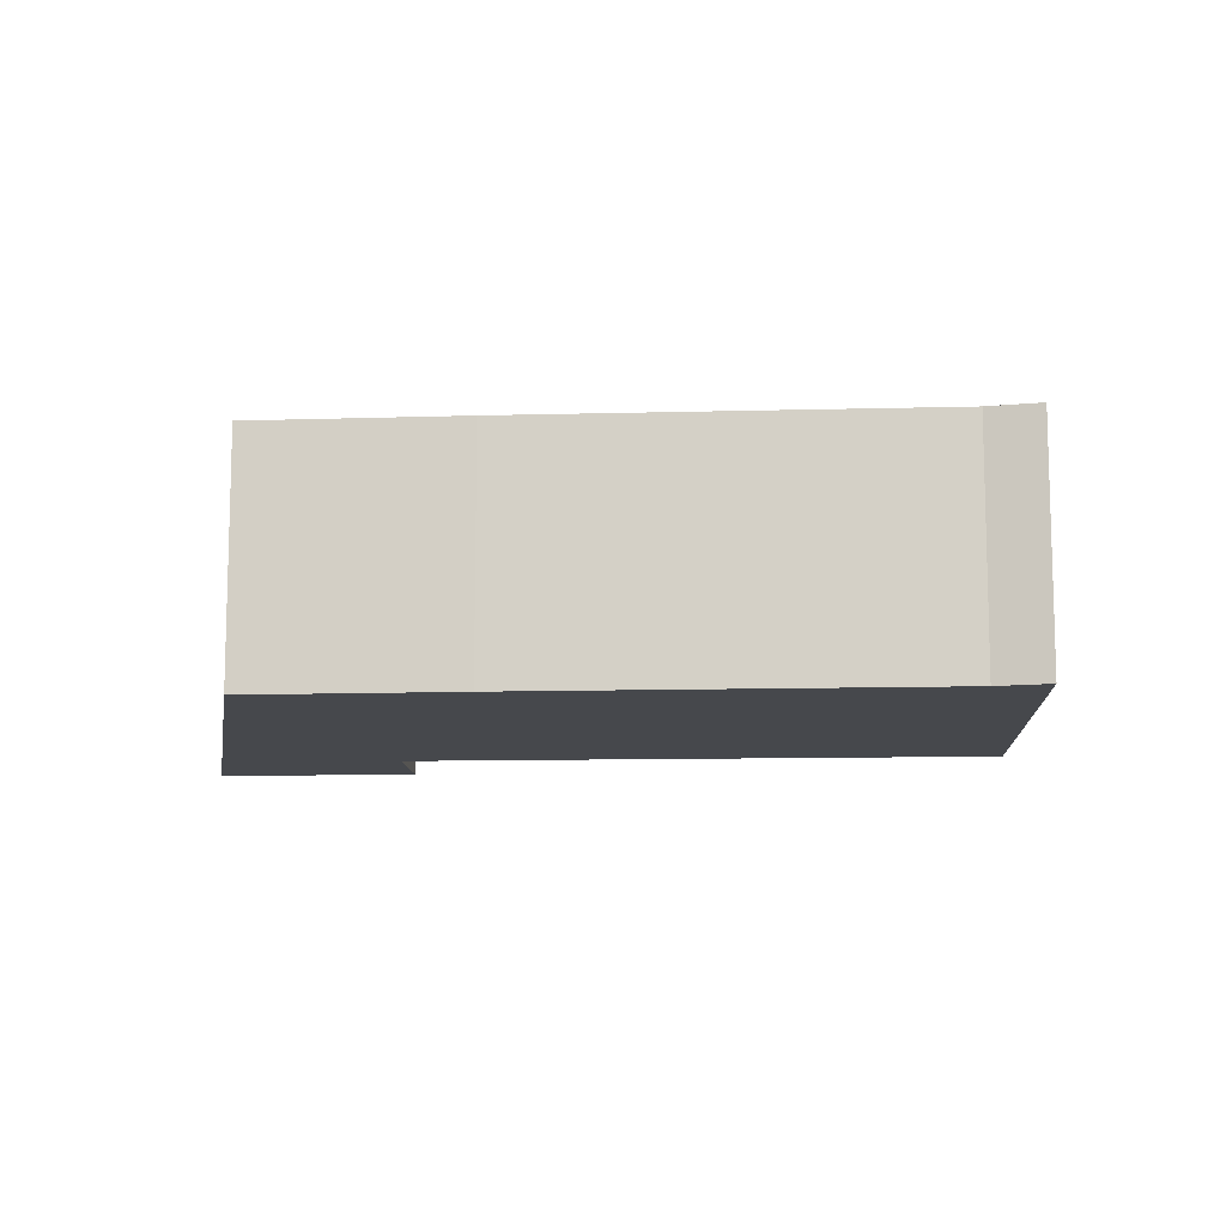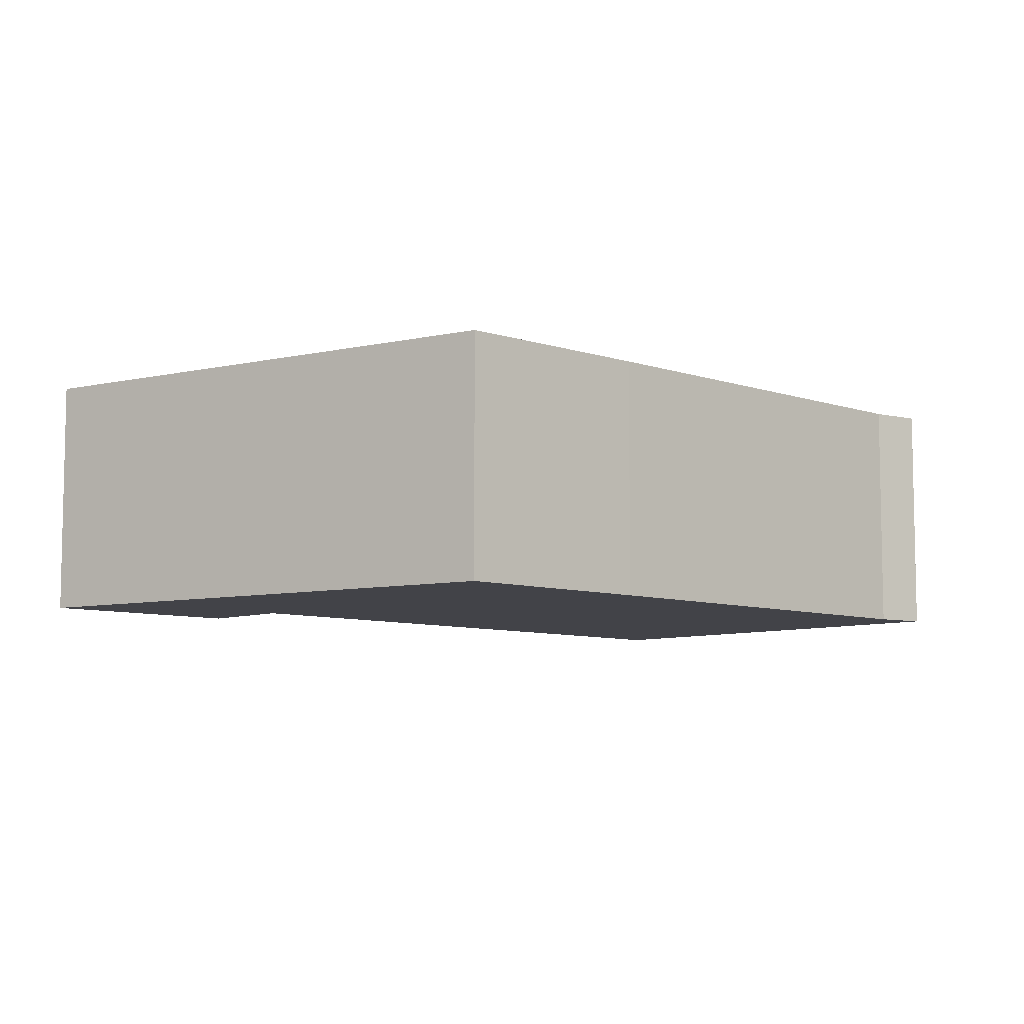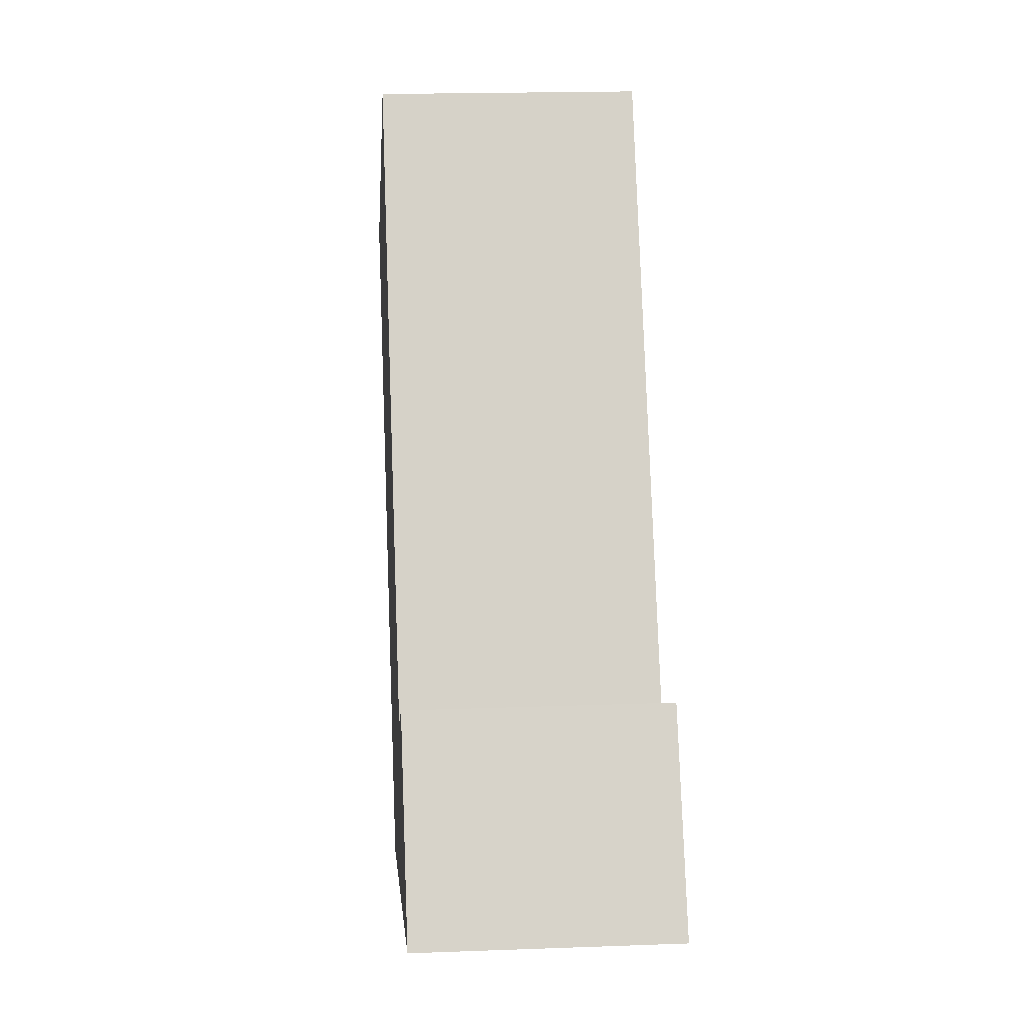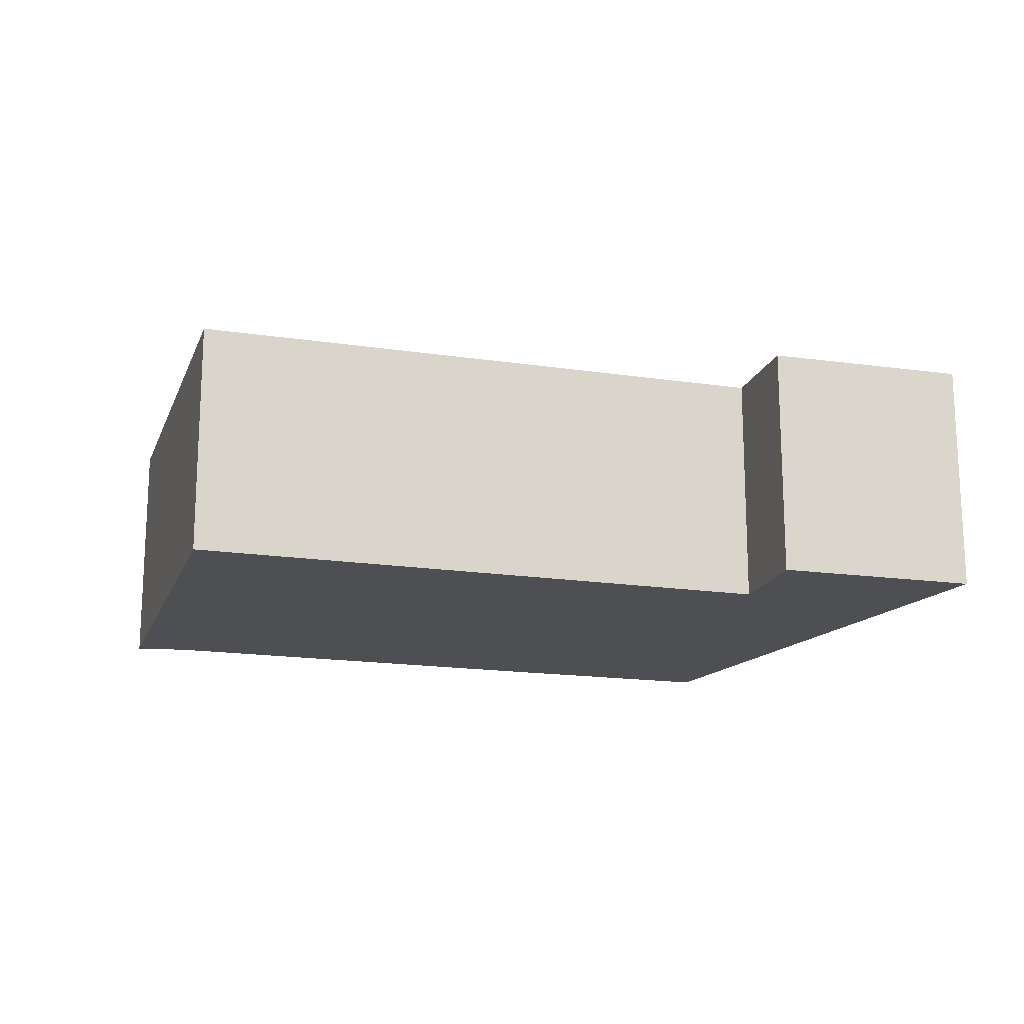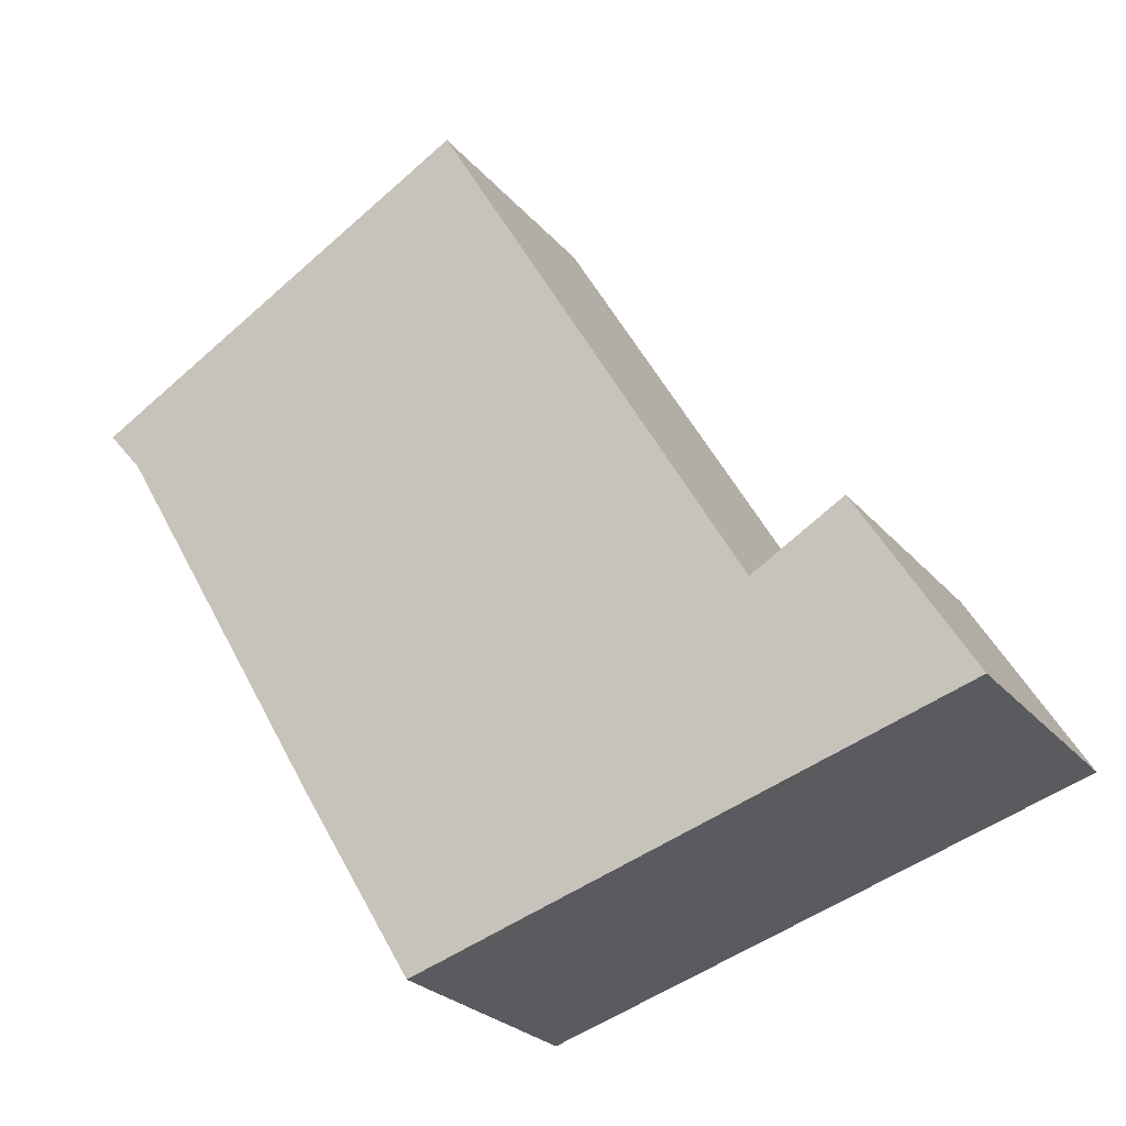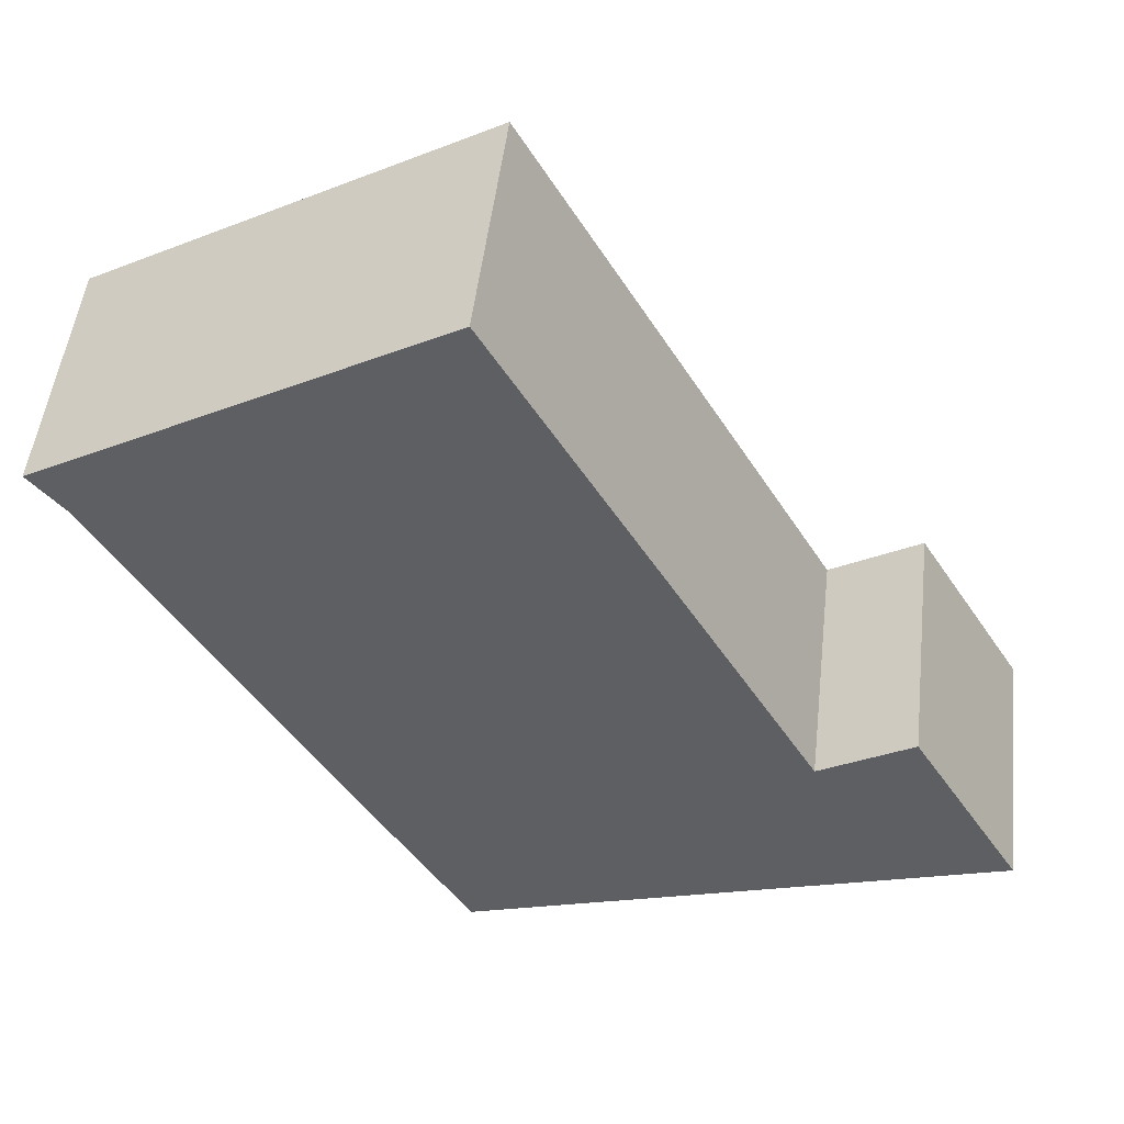
<metadata>
{"format":"obj","ext":"obj","renderer":"f3d","projection":"perspective","resolution":1024,"background":"white","views":[{"elev":-11.2,"azim":-116.4,"up":"+Y"},{"elev":-7.6,"azim":-164.3,"up":"+Y"},{"elev":18.5,"azim":85.9,"up":"+Z"},{"elev":-17.6,"azim":43.7,"up":"+Y"},{"elev":-25.4,"azim":30.2,"up":"+Z"},{"elev":49.4,"azim":6.5,"up":"+Z"}]}
</metadata>
<code>
v  4.78 3.16 2.701
v  0.454 3.16 -0.542
v  0 3.16 1.935e-16
v  3.299 3.16 -5.441
v  5.008 3.16 2.83
v  5.036 3.16 2.781
v  8.95 3.16 -4.072
v  4.739 3.16 -7.845
v  10.11 3.16 -3.401
v  11.51 3.16 -5.735
v  0.454 3.319e-17 -0.542
v  0 0 0
v  3.299 3.332e-16 -5.441
v  4.739 4.804e-16 -7.845
v  4.78 -1.654e-16 2.701
v  5.008 -1.733e-16 2.83
v  8.95 2.493e-16 -4.072
v  10.11 2.083e-16 -3.401
v  5.036 -1.703e-16 2.781
v  11.51 3.512e-16 -5.735
g defaultobject
f 1 2 3
f 2 1 4
f 4 1 5
f 4 5 6
f 4 6 7
f 4 7 8
f 8 7 9
f 8 9 10
f 11 3 2
f 3 11 12
f 4 11 2
f 11 4 13
f 13 4 8
f 13 8 14
f 12 1 3
f 1 12 15
f 1 15 5
f 5 15 16
f 17 9 7
f 9 17 18
f 16 6 5
f 6 16 7
f 7 16 17
f 17 16 19
f 18 10 9
f 10 18 20
f 20 8 10
f 8 20 14
f 18 14 20
f 14 18 17
f 14 17 13
f 13 17 19
f 13 19 11
f 11 19 12
f 12 19 15
f 15 19 16

</code>
